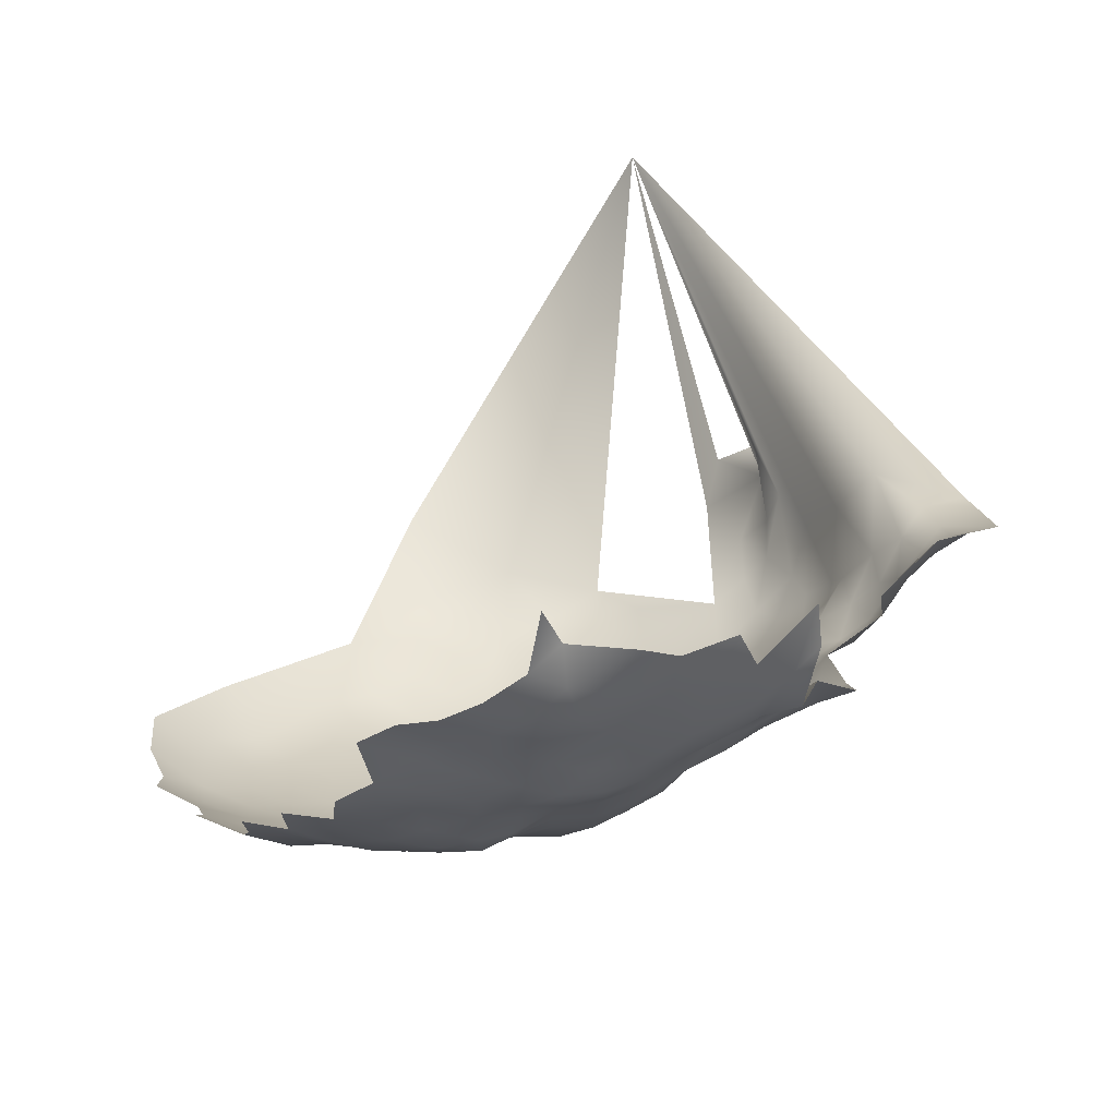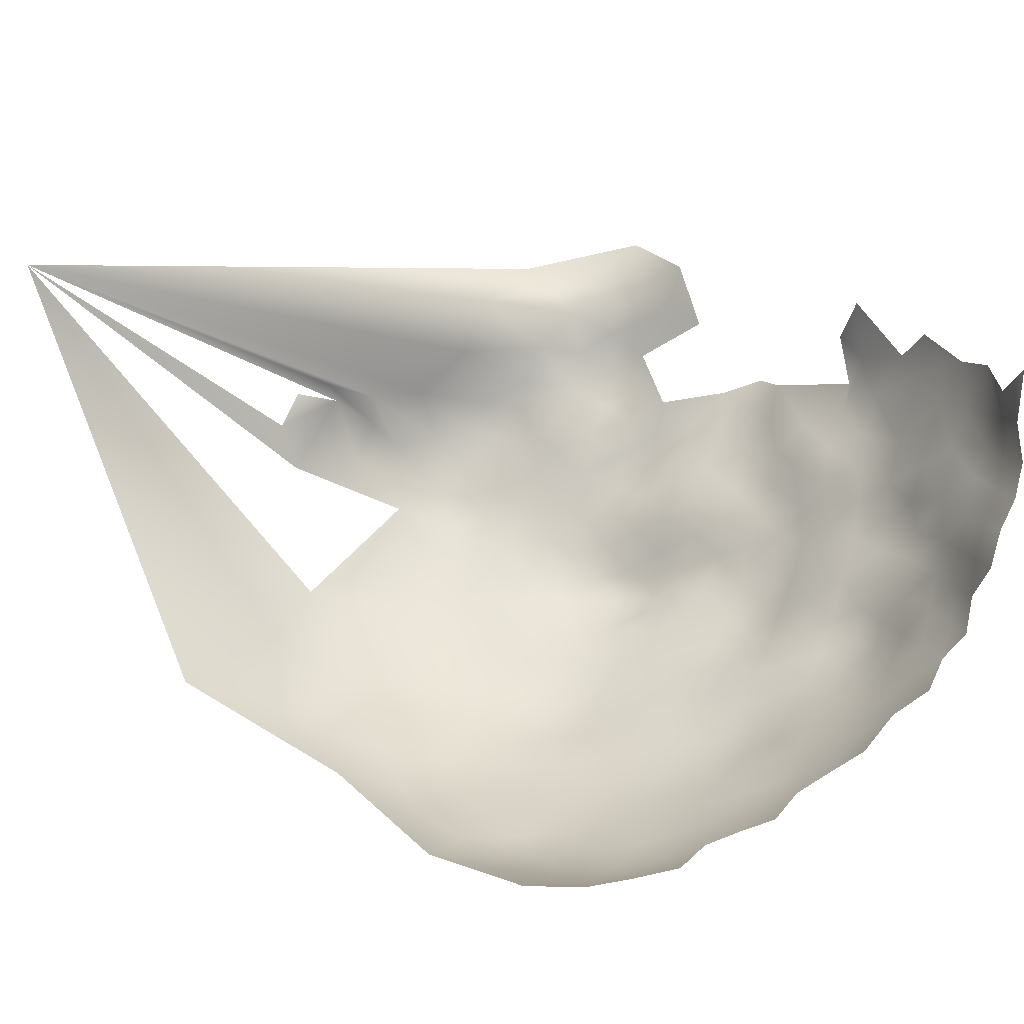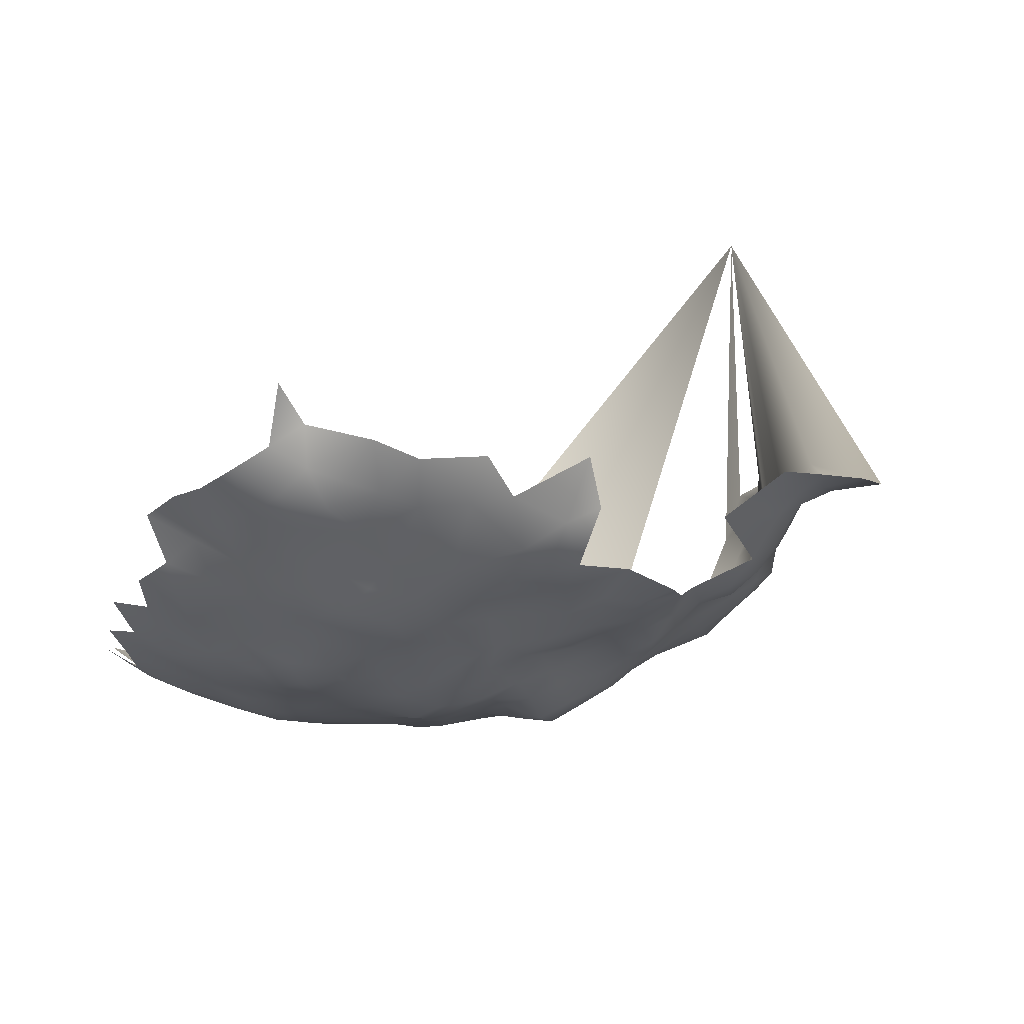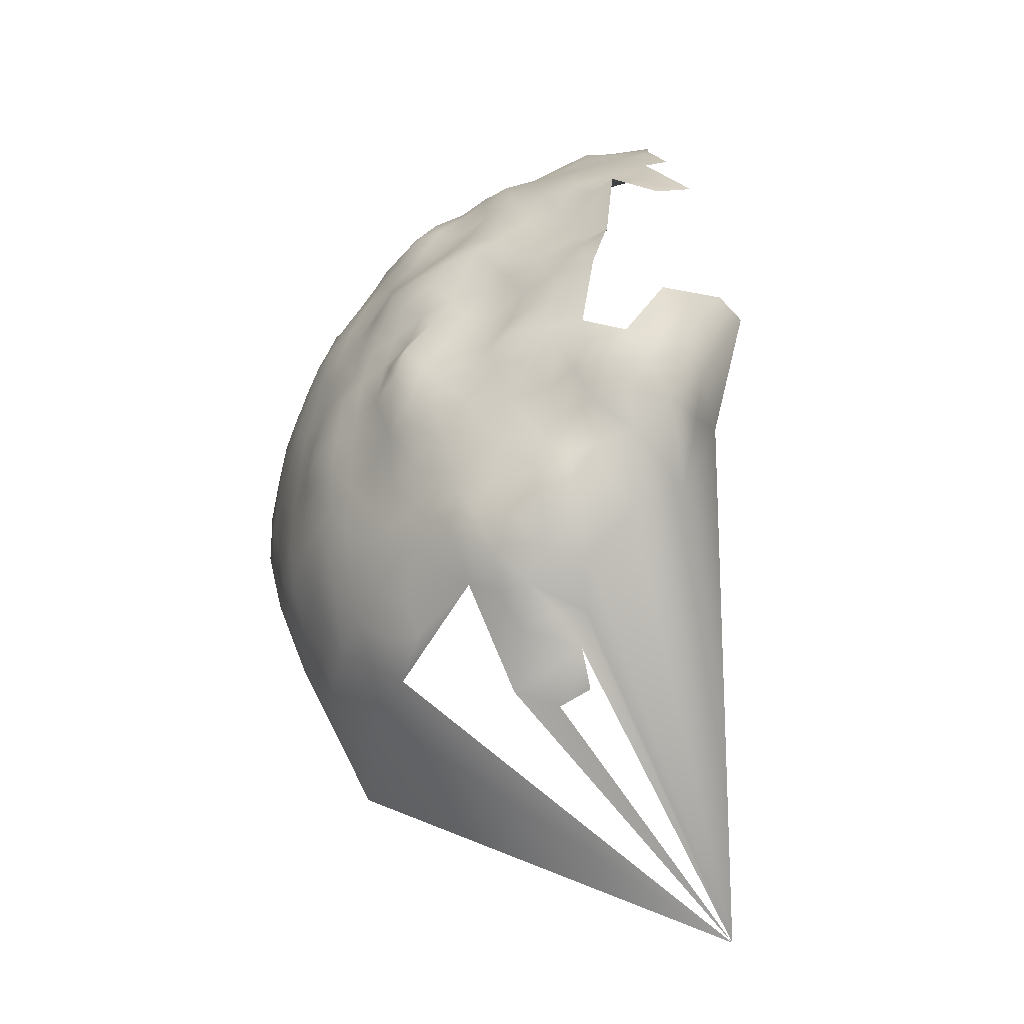
<metadata>
{"format":"obj","ext":"obj","renderer":"f3d","projection":"perspective","resolution":1024,"background":"white","views":[{"elev":27.6,"azim":177.1,"up":"+Z"},{"elev":37.3,"azim":92.1,"up":"+Z"},{"elev":12.9,"azim":-161.2,"up":"+Z"},{"elev":-14.4,"azim":-114.3,"up":"+Y"}]}
</metadata>
<code>
v 84.12 205.4 671.2
v 84.86 185.2 662.7
v 81.16 186 666.9
v 83.77 190.5 665.7
v 80.83 191.6 670.2
v 82.92 196.4 667.5
v 86.73 195.2 664.6
v 86.79 190.4 661.5
v 91.37 193.5 662.3
v 91.14 189.1 658.9
v 91.37 198.6 664.7
v 86.2 200.4 667.3
v 90.55 204.4 667.3
v 95.18 202.7 663.6
v 95.89 197.2 661.9
v 96.33 192.1 658.8
v 99.59 196.4 657.8
v 99.68 200.9 661.4
v 100.1 191.2 654.5
v 95.85 187.9 655.3
v 88.68 184.7 658.6
v 86.9 178.9 660.1
v 82.84 180 664.7
v 138.3 223.6 664.4
v 96.21 183.3 652.1
v 92.83 184.4 656.2
v 92.05 179.5 655.1
v 99.62 186.9 650.6
v 103.1 190.4 648.8
v 103.1 185.1 646.8
v 76.81 187.2 669.5
v 77.68 182.1 667.1
v 88.51 208.4 672.3
v 84.82 209.3 676.7
v 79.44 207.1 673.9
v 79.8 201.4 671.6
v 133.5 225.6 667
v 139.2 227.7 669.7
v 134.1 229 672.3
v 139.3 231.3 674.1
v 144.6 225.6 667.7
v 144.3 229.9 671.7
v 133.8 232 676.4
v 129.2 232.8 679.3
v 135.1 234.1 682.3
v 139.4 233.7 678.9
v 127.7 230.3 673.7
v 141.1 235.4 685.4
v 144 232.7 675.9
v 127.5 226.5 669.3
v 122.2 227.8 671.4
v 123.2 231.4 676.6
v 136.6 236.9 688.5
v 131.7 239.3 690.4
v 130.7 235.6 685
v 125.1 234.3 682.1
v 125.7 237.9 687.4
v 126.9 240.6 693.2
v 121.9 240 696.5
v 122.2 223.5 667.1
v 123.1 220.6 662.9
v 122.4 216.6 660.1
v 118.4 218.2 664.2
v 127.4 223.5 664
v 126.9 219.7 659.9
v 116.6 223.9 668.8
v 111.7 220.1 667.2
v 112.2 225 671.3
v 117.5 228.5 673.3
v 117.9 213.5 660.1
v 112.9 215.2 663.2
v 122.3 212.1 657.1
v 121.8 207.4 653.7
v 117.4 209.1 656.2
v 127 215.1 657.5
v 127 210 655.1
v 126.7 205 652.3
v 131.6 208 652.7
v 132 212.6 655.7
v 131.7 202.9 650
v 136.8 210.3 654
v 136.7 205.8 650.8
v 136.6 200.5 648
v 142 207.8 653.2
v 141.7 203.1 649.7
v 141 197.6 646.9
v 140.8 191.7 645.2
v 135.8 194.6 645.9
v 146.3 200.3 649
v 146.1 194.6 646.6
v 146.2 188.6 644.7
v 151.7 197.1 649
v 151.9 191.2 646.8
v 151.5 202.9 651.3
v 157.2 199.5 651.5
v 157.2 194 648.9
v 152.2 184.9 645.1
v 157.4 187.9 646.9
v 140.7 186.1 643.7
v 141 179.8 642.6
v 135.2 183.5 643.1
v 135.2 189.1 644.7
v 146.5 182.4 643.5
v 147 175 643
v 152.3 178.6 644.1
v 129.5 186.3 644.3
v 130 191.8 645.6
v 131.2 196.9 647.3
v 125.7 194.3 646.8
v 126.5 199.4 649.3
v 132.2 217.6 658.4
v 136.6 215.2 657.2
v 141.7 212.6 656.2
v 158 181.4 645.8
v 158.2 174.4 644.7
v 158.4 166.8 644.6
v 152.8 170.5 643.3
v 163.8 169.9 647.1
v 164.3 177.7 647.6
v 153.8 162.8 643.8
v 147.4 165.8 642.8
v 171.2 172.1 651.8
v 163.9 184.8 648.3
v 171 180.7 651.8
v 121 191.2 646.7
v 121.1 196.8 648.4
v 121.8 202.3 650.8
v 116.7 199.4 650
v 116.7 194 648.2
v 112.3 196 650.8
v 112.2 201.5 652.2
v 116.7 204.9 651.8
v 116.5 188.3 646.4
v 112.3 190.4 648.8
v 107.7 198.3 653.5
v 107.7 193 651
v 112.4 206.7 654.3
v 163.2 190.9 649.6
v 163.5 197.1 652.9
v 169.1 193.5 654
v 168.8 186.9 651.4
v 125.1 188.7 645.2
v 124.7 183.2 643.1
v 120.1 185.8 644.5
v 141.2 172 641.8
v 130.1 180.1 642.5
v 130.3 173.6 641.5
v 124.7 177 641.4
v 135.6 176.8 642.1
v 124.4 170.7 641.3
v 119.2 173.4 642.4
v 119.9 179.2 643.2
v 114.8 175.6 644.1
v 115.3 181.7 644.9
v 114.5 169.2 643.9
v 109.7 171.7 645.7
v 110.5 177.8 645.6
v 104.5 176.2 646.7
v 110.2 183.7 646.6
v 136 169.9 641.4
v 124.8 163.9 641.3
v 124.7 156.2 642.1
v 119.5 158.8 642.3
v 119.6 151.2 643.7
v 114.2 161.7 643.4
v 130.1 161 641.2
v 130.1 167.3 641.2
v 135.9 163.3 641
v 135.4 156.5 641.5
v 142.2 159.5 641.7
v 141.5 166.1 641.6
v 148.7 155.8 643.6
v 119.6 166.4 642.4
v 114.2 154.6 644.2
v 109.4 164.6 645.4
v 109.2 157.9 645.3
v 104.3 161 646.8
v 104.3 167.5 647.1
v 114.3 147.1 645.8
v 108.4 150.6 646.6
v 141.5 152.4 642.9
v 135.5 148.5 643.8
v 99.58 163.3 649.3
v 99.3 170.1 648.8
v 94.79 167.1 651.7
v 95.03 161.7 650.8
v 90.53 163.5 653.2
v 86.85 159.5 654.4
v 86.44 164.8 656.5
v 90.35 169.6 654.6
v 94.37 173.7 652.2
v 89.97 175.1 656
v 85.93 171.5 658.7
v 99.08 175.7 648.7
v 95.93 178.8 651
v 99.91 181.1 648.5
v 107.8 203.7 654.9
v 104.2 204.8 659.2
v 108.3 208.4 657.7
v 102.9 195.6 653.3
v 112.6 211.2 658.8
v 144.6 144 647
v 129.4 144.7 645.1
v 128.6 138.4 646.5
v 121.7 142.4 645.7
v 129.5 152.6 642.8
v 135.1 141.2 646
v 146.4 205.7 652.2
v 151 208.3 653.8
v 157.1 204.9 653.8
v 146.1 210.4 655.6
v 145.8 215.4 658.8
v 151 212.5 657.7
v 150.6 217.5 661.6
v 144.8 221.1 662.7
v 150.1 222.9 665.9
v 156.1 218.7 664.5
v 150.6 227.5 671.2
v 156.7 209.8 656.8
v 155.6 214.4 660.1
v 140.4 218.4 659.6
v 163.1 206.5 657.9
v 107 221 670.4
v 106.7 216.8 666.7
v 107.2 213 662.4
v 102 212.5 665.8
v 103.9 210 661.5
v 100.1 206.4 662.9
v 97.69 211.8 670
v 101.8 216.1 670.3
v 136 220.1 660.6
v 114.5 139.9 648
v 107.4 136.4 650.8
v 107.7 143.6 648.3
v 101.6 142.7 651.1
v 101.9 148.3 649.4
v 162.3 158.5 648.6
v 103.8 154 647.6
v 99.23 156.5 649.1
v 120.6 132.5 652.2
v 103.1 200.3 656.9
v 83.17 159.8 658.4
v 79.22 160.3 662.3
v 80.44 154.6 662.2
v 78.46 152.4 669.3
v 76.13 163.7 666
v 80.39 166 661.6
v 77.39 168.6 665.8
v 81.14 171 663.1
v 85.4 154.1 656.4
v 102 221 673.5
v 97.65 216.7 674
v 92.4 213.4 674.4
v 92.78 209.2 670.1
v 92.85 219 677.8
v 120.1 235.6 685.2
v 96.11 208 666
v 108.1 225.2 674.8
v 124.8 148.8 643.5
v 118.3 231.5 679.5
v 113.8 227.9 676.2
v 110.3 229.3 680.2
v 103.1 226.6 679.3
v 112.5 233.2 684.8
v 109.5 234.7 690.5
v 104.4 234.2 695
v 113.3 236.8 692
v 105.5 231.7 688.3
v 99.55 229 688.5
v 97.21 229.5 694.9
v 101.4 232.3 692.6
v 94.78 226.8 689.4
v 133.8 134.5 648.6
v 135.2 120.9 655.8
v 109.2 237.2 697.6
v 73.3 188.2 674
v 70.47 188.7 679.5
v 67.33 189.4 683.5
v 70.64 182.8 676.3
v 67.82 183.4 681.1
v 73.87 183 670.9
v 69.19 176.6 679.5
v 64.4 179.1 682.3
v 75.53 176.8 669.6
v 75.72 169.8 669.9
v 72.11 171.7 674.6
v 70.89 162.9 682.5
v 79.67 174.9 666
v 72.08 178.1 673.5
v 75.41 159.2 675.6
v 59.38 169 681.6
v 162.4 201.9 654.7
v 86.49 147.6 658.2
v 83.1 144.8 666.3
v 86.51 142.3 662.1
v 83.27 139.1 670.9
v 88.94 130.9 669.7
v 90.64 132.9 662.8
v 83.42 148.5 662.1
v 81.51 144.8 670.6
v 90.94 149.3 655.1
v 84.31 138.1 674.7
v 83.58 174.6 662.1
v 115.6 236.8 688.4
v 117.4 238.7 693.8
v 121.4 238.8 690
v 107.2 188.4 647.8
v 70.91 192.5 683.6
v 75.21 197 681.7
v 63.24 190.3 687
v 58.57 186.8 686
v 67.83 193.7 687.8
v 64.38 185.1 684
v 91.23 157.7 652
v 120.4 240.2 704.5
v 65.83 172.6 682
v 132.3 222.2 662.1
v 117.9 238.1 699.1
v 84.37 133.1 672.8
v 88.23 220.1 679.6
v 85.99 218.3 686.8
v 86.91 220.2 693.6
v 89.55 221.5 685.3
v 94.58 223.4 681.8
v 97.35 221.6 676.6
v 99.71 96.37 705.6
f 313 280 283
f 318 59 305
f 84 113 211
f 65 75 62
f 65 62 61
f 128 126 129
f 63 62 70
f 61 62 63
f 197 199 137
f 225 227 226
f 111 112 79
f 72 70 62
f 65 61 64
f 143 142 106
f 12 7 6
f 128 129 130
f 135 130 136
f 112 81 79
f 226 224 225
f 130 131 128
f 130 135 131
f 144 133 125
f 77 76 78
f 224 223 67
f 251 230 252
f 57 256 306
f 197 137 131
f 72 62 75
f 208 84 211
f 208 211 209
f 20 16 19
f 79 78 76
f 303 249 288
f 77 127 73
f 129 133 134
f 71 63 70
f 199 197 198
f 72 73 74
f 132 131 137
f 106 142 107
f 212 211 113
f 268 269 271
f 324 325 255
f 74 70 72
f 30 29 307
f 40 38 39
f 40 42 38
f 47 50 51
f 134 130 129
f 2 3 4
f 49 42 40
f 312 308 278
f 312 278 310
f 192 190 193
f 129 125 133
f 250 242 188
f 84 208 85
f 229 230 226
f 135 197 131
f 7 12 11
f 7 11 9
f 81 78 79
f 51 50 60
f 187 185 186
f 13 11 12
f 82 78 81
f 82 80 78
f 14 11 13
f 83 80 82
f 20 19 28
f 191 190 192
f 75 76 72
f 314 187 186
f 270 271 269
f 175 165 176
f 102 99 101
f 77 78 80
f 153 152 151
f 153 154 152
f 15 9 11
f 213 209 211
f 132 128 131
f 189 188 242
f 268 271 266
f 32 281 31
f 32 31 3
f 276 31 281
f 195 25 196
f 195 196 194
f 161 167 166
f 41 38 42
f 36 35 1
f 142 144 125
f 142 143 144
f 201 71 70
f 49 40 46
f 20 28 25
f 252 325 251
f 8 9 10
f 8 7 9
f 8 2 4
f 178 175 177
f 109 108 107
f 109 110 108
f 85 83 82
f 73 76 77
f 73 72 76
f 187 188 189
f 187 314 188
f 136 130 134
f 200 17 241
f 95 96 92
f 245 243 244
f 245 246 243
f 102 88 87
f 102 87 99
f 94 208 209
f 91 99 87
f 201 70 74
f 246 248 247
f 246 247 243
f 15 17 16
f 85 86 83
f 214 220 213
f 93 92 96
f 307 136 134
f 254 229 257
f 153 151 155
f 75 79 76
f 75 111 79
f 252 253 255
f 252 255 325
f 40 39 43
f 157 159 154
f 157 154 153
f 26 20 25
f 219 213 220
f 126 125 129
f 126 109 125
f 317 231 111
f 213 211 212
f 213 212 214
f 191 185 190
f 177 175 176
f 239 183 177
f 4 7 8
f 109 107 142
f 109 142 125
f 126 110 109
f 29 30 28
f 84 81 113
f 24 317 37
f 24 231 317
f 14 257 228
f 14 228 18
f 90 91 87
f 86 87 88
f 86 90 87
f 306 256 304
f 127 110 126
f 127 126 128
f 18 17 15
f 18 241 17
f 187 190 185
f 51 52 47
f 68 223 258
f 17 200 19
f 17 19 16
f 113 81 112
f 89 94 92
f 127 132 73
f 127 128 132
f 89 86 85
f 89 90 86
f 230 224 226
f 189 190 187
f 88 107 108
f 88 102 107
f 98 93 96
f 56 256 57
f 217 220 214
f 55 44 56
f 5 4 3
f 5 3 31
f 26 21 10
f 26 10 20
f 279 280 277
f 24 37 38
f 272 270 269
f 191 27 195
f 191 192 27
f 97 114 105
f 146 149 147
f 282 283 280
f 67 223 68
f 67 68 66
f 66 68 69
f 89 85 208
f 89 208 94
f 88 83 86
f 302 300 294
f 215 41 216
f 44 52 56
f 22 23 2
f 22 2 21
f 23 3 2
f 13 257 14
f 46 40 43
f 46 43 45
f 148 152 143
f 148 143 146
f 265 268 266
f 84 85 82
f 84 82 81
f 313 310 278
f 313 311 310
f 45 44 55
f 45 43 44
f 105 103 97
f 241 198 197
f 200 135 136
f 90 89 92
f 98 114 97
f 158 194 196
f 160 167 147
f 95 94 210
f 95 92 94
f 55 56 57
f 149 146 101
f 161 173 150
f 219 209 213
f 279 282 280
f 153 156 157
f 153 155 156
f 28 196 25
f 28 30 196
f 68 261 69
f 97 93 98
f 201 137 199
f 201 74 137
f 174 176 165
f 158 157 156
f 13 254 257
f 39 38 37
f 9 15 16
f 111 75 65
f 100 101 99
f 100 149 101
f 194 191 195
f 279 281 289
f 1 35 34
f 1 34 33
f 279 277 276
f 279 276 281
f 106 146 143
f 77 110 127
f 77 80 110
f 163 174 165
f 54 55 57
f 112 111 231
f 112 231 221
f 317 65 64
f 317 111 65
f 106 107 102
f 93 90 92
f 93 91 90
f 167 161 150
f 150 147 167
f 83 88 108
f 55 54 53
f 280 313 278
f 280 278 277
f 292 95 210
f 132 137 74
f 132 74 73
f 44 47 52
f 241 135 200
f 241 197 135
f 198 228 227
f 148 147 150
f 148 146 147
f 60 64 61
f 60 50 64
f 148 151 152
f 148 150 151
f 308 277 278
f 290 286 285
f 169 166 168
f 284 289 281
f 284 281 32
f 29 136 307
f 183 186 185
f 103 100 99
f 103 99 91
f 106 101 146
f 106 102 101
f 59 306 305
f 58 54 57
f 303 288 23
f 303 23 22
f 160 147 149
f 138 98 96
f 10 9 16
f 10 16 20
f 258 263 262
f 304 267 305
f 304 305 306
f 33 253 254
f 21 26 27
f 193 190 189
f 47 44 43
f 234 235 236
f 115 105 114
f 171 160 145
f 184 191 194
f 184 185 191
f 216 217 214
f 214 215 216
f 23 32 3
f 18 228 198
f 18 198 241
f 215 212 221
f 215 214 212
f 229 252 230
f 113 221 212
f 113 112 221
f 179 174 164
f 108 110 80
f 108 80 83
f 225 71 201
f 178 177 183
f 156 175 178
f 265 267 304
f 265 304 264
f 168 166 167
f 168 167 160
f 4 5 6
f 4 6 7
f 25 195 27
f 25 27 26
f 45 55 53
f 45 53 48
f 123 98 138
f 260 69 261
f 119 115 114
f 183 185 184
f 183 184 178
f 175 156 155
f 258 261 68
f 258 262 261
f 151 173 155
f 151 150 173
f 229 254 253
f 229 253 252
f 174 179 180
f 152 154 144
f 152 144 143
f 58 306 59
f 58 57 306
f 199 198 227
f 8 10 21
f 8 21 2
f 104 103 105
f 22 21 27
f 22 27 192
f 138 139 140
f 249 303 193
f 97 103 91
f 97 91 93
f 316 283 282
f 168 160 171
f 168 171 170
f 163 164 174
f 145 160 149
f 162 164 163
f 154 133 144
f 56 52 260
f 37 317 64
f 37 64 50
f 218 41 42
f 123 114 98
f 123 119 114
f 260 256 56
f 216 41 218
f 222 292 210
f 41 24 38
f 41 215 24
f 289 282 279
f 159 307 134
f 321 323 320
f 210 209 219
f 210 94 209
f 222 210 219
f 233 235 234
f 163 173 161
f 236 238 180
f 236 180 234
f 225 199 227
f 225 201 199
f 139 95 292
f 169 168 170
f 120 121 117
f 120 117 116
f 162 206 259
f 162 259 164
f 52 69 260
f 52 51 69
f 33 254 13
f 251 258 223
f 141 123 138
f 141 138 140
f 265 275 267
f 265 266 275
f 46 45 48
f 244 243 242
f 60 61 63
f 221 231 24
f 221 24 215
f 116 117 115
f 232 205 240
f 165 173 163
f 240 205 204
f 162 163 161
f 162 161 166
f 180 176 174
f 104 100 103
f 226 227 228
f 239 186 183
f 39 47 43
f 323 321 322
f 299 294 300
f 207 204 203
f 66 51 60
f 66 69 51
f 172 181 170
f 29 200 136
f 207 203 182
f 294 296 302
f 22 193 303
f 22 192 193
f 165 175 155
f 165 155 173
f 203 204 205
f 203 205 259
f 293 250 301
f 288 32 23
f 288 284 32
f 230 251 223
f 230 223 224
f 59 318 315
f 273 204 207
f 299 295 294
f 299 293 295
f 226 257 229
f 226 228 257
f 71 224 67
f 71 225 224
f 179 234 180
f 248 288 249
f 158 184 194
f 12 6 36
f 12 36 1
f 314 250 188
f 66 60 63
f 244 242 250
f 159 133 154
f 159 134 133
f 118 116 115
f 118 115 119
f 169 182 206
f 203 259 206
f 203 206 182
f 285 288 248
f 285 284 288
f 158 156 178
f 158 178 184
f 300 244 299
f 264 268 265
f 29 28 19
f 29 19 200
f 266 271 270
f 232 233 234
f 145 100 104
f 145 149 100
f 105 117 104
f 105 115 117
f 286 282 289
f 286 284 285
f 286 289 284
f 246 285 248
f 247 242 243
f 1 33 13
f 1 13 12
f 251 263 258
f 67 66 63
f 67 63 71
f 238 239 177
f 170 171 121
f 202 207 182
f 202 182 181
f 181 169 170
f 181 182 169
f 299 250 293
f 299 244 250
f 179 232 234
f 264 304 256
f 264 256 260
f 260 261 262
f 260 262 264
f 5 31 276
f 30 307 159
f 325 263 251
f 39 37 50
f 39 50 47
f 124 123 141
f 124 119 123
f 238 176 180
f 238 177 176
f 291 316 287
f 246 290 285
f 104 117 121
f 247 189 242
f 247 193 189
f 300 245 244
f 34 253 33
f 139 138 96
f 139 96 95
f 236 239 238
f 301 250 314
f 121 171 145
f 121 145 104
f 179 205 232
f 287 286 290
f 158 159 157
f 324 323 272
f 287 316 282
f 287 282 286
f 320 255 253
f 206 162 166
f 206 166 169
f 296 294 295
f 314 186 239
f 296 297 319
f 5 36 6
f 309 308 312
f 275 305 267
f 275 318 305
f 311 313 283
f 30 158 196
f 30 159 158
f 164 259 205
f 164 205 179
f 277 308 309
f 323 324 255
f 323 255 320
f 122 119 124
f 122 118 119
f 172 170 121
f 172 121 120
f 262 268 264
f 272 323 322
f 301 295 293
f 237 120 116
f 291 283 316
f 245 290 246
f 320 253 34
f 276 277 309
f 296 295 298
f 296 298 297
f 324 272 269
f 202 181 172
f 273 207 202
f 237 116 118
f 301 236 235
f 240 233 232
f 301 314 239
f 301 239 236
f 237 172 120
f 273 240 204
f 301 298 295
f 291 311 283
f 237 118 122
f 301 235 233
f 274 240 273
f 237 202 172
f 274 273 202
f 326 297 298
f 326 302 296
f 326 300 302
f 326 240 274
f 326 233 240
f 326 245 300
f 326 290 245
f 326 287 290
f 326 291 287
f 324 263 325
f 263 268 262
f 263 269 268
f 269 263 324
f 15 14 18
f 14 15 11
f 249 247 248
f 247 249 193

</code>
